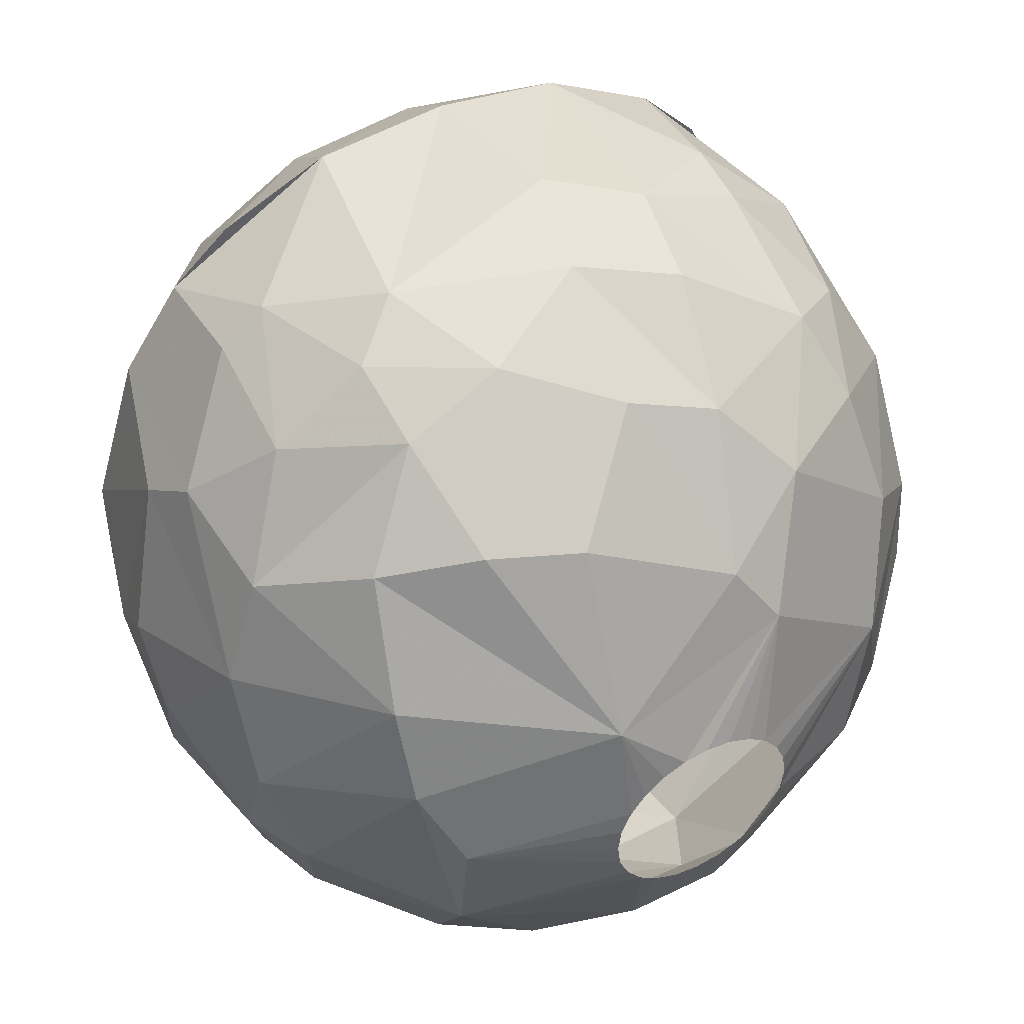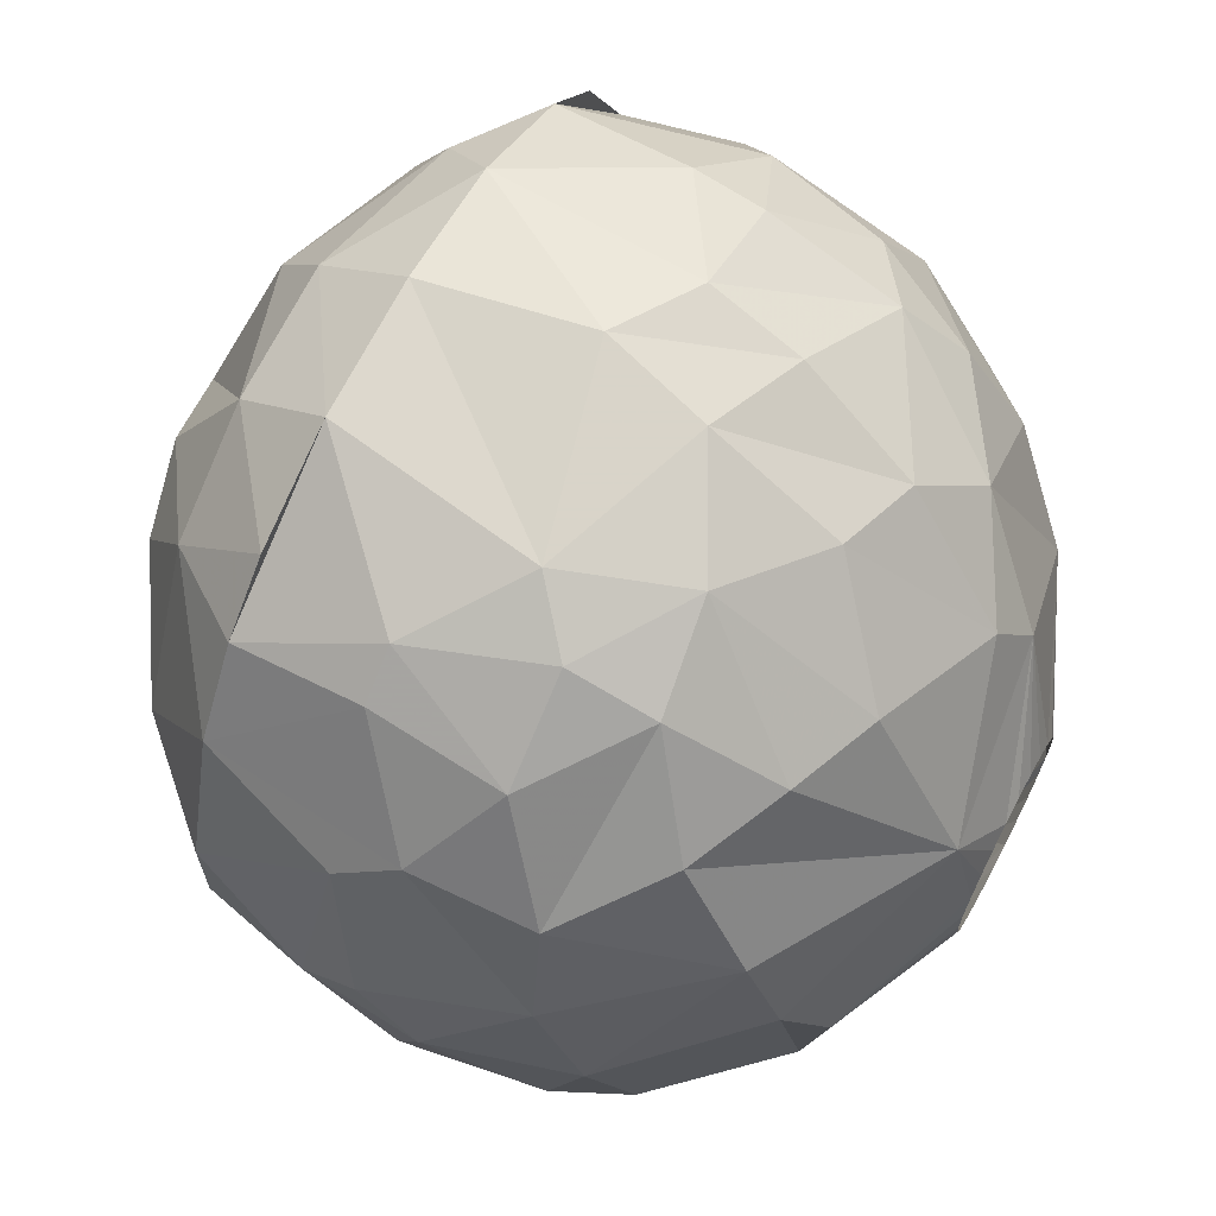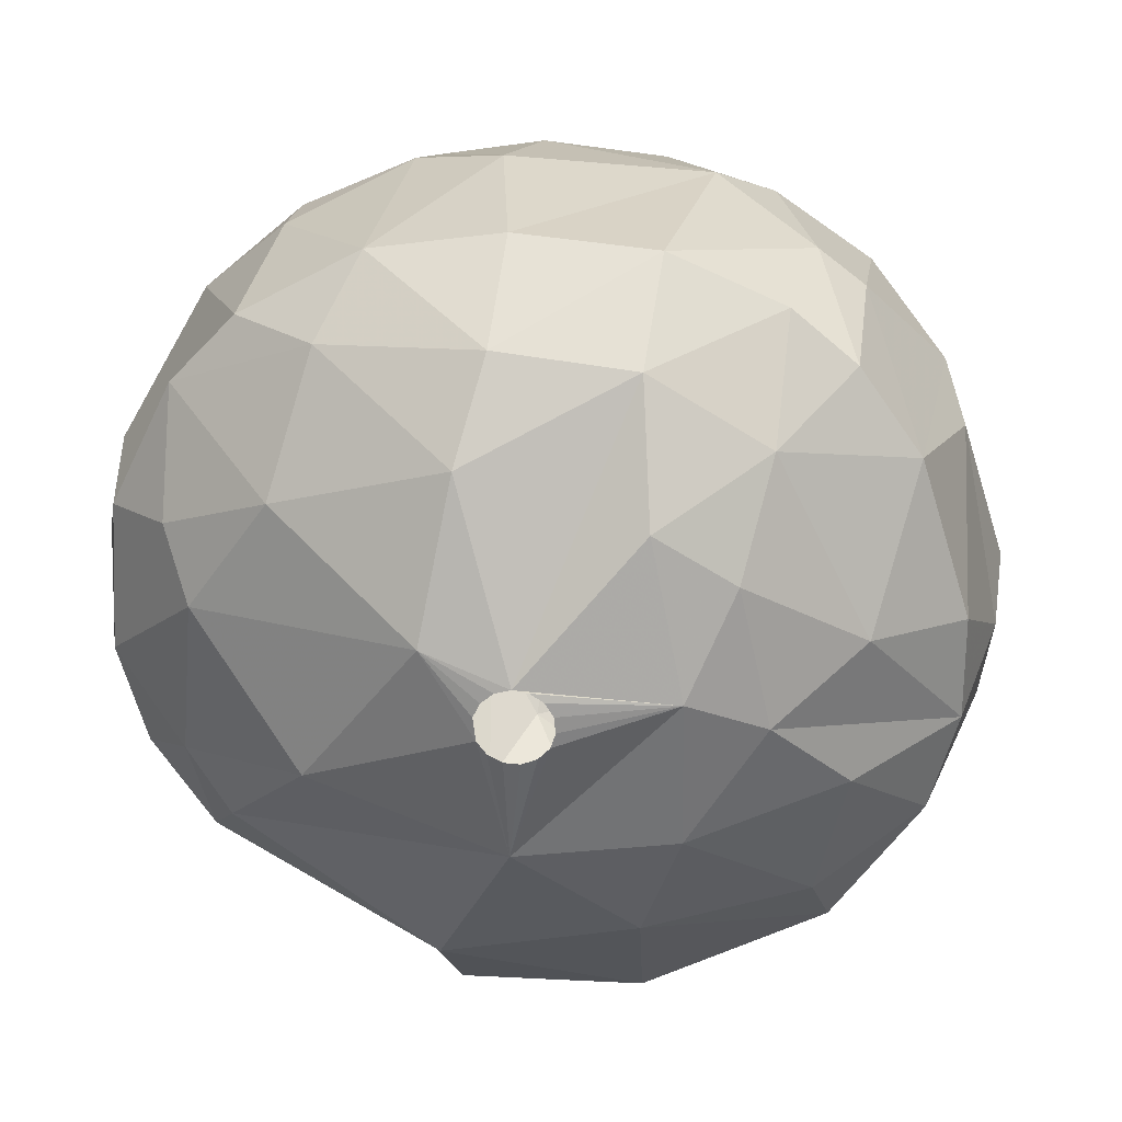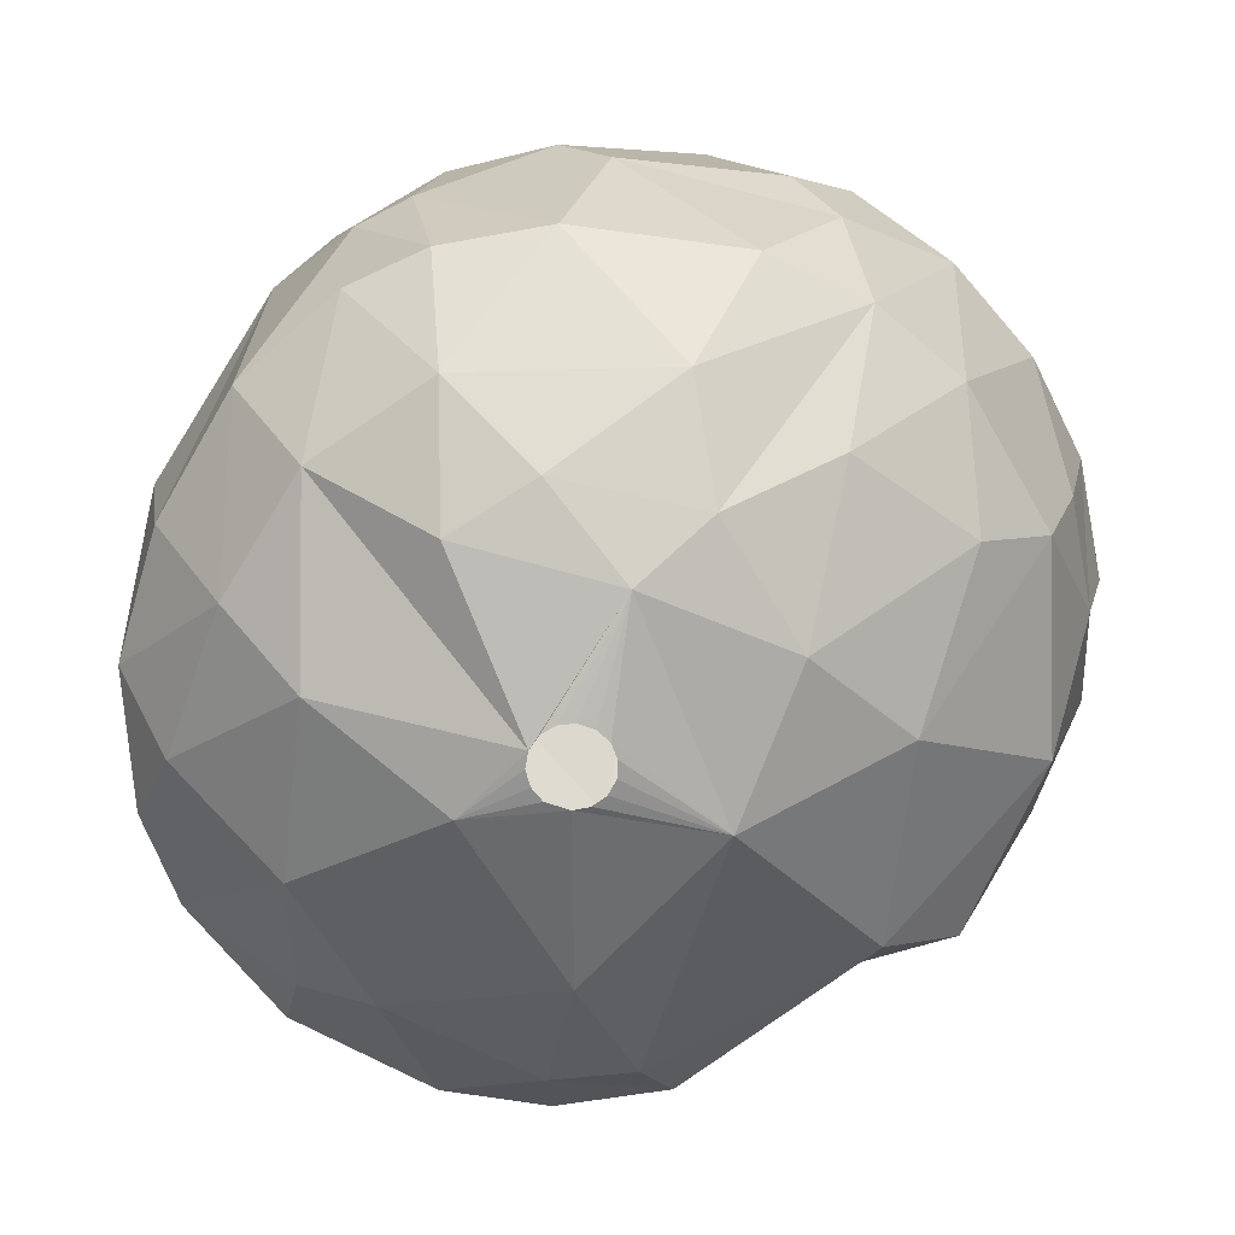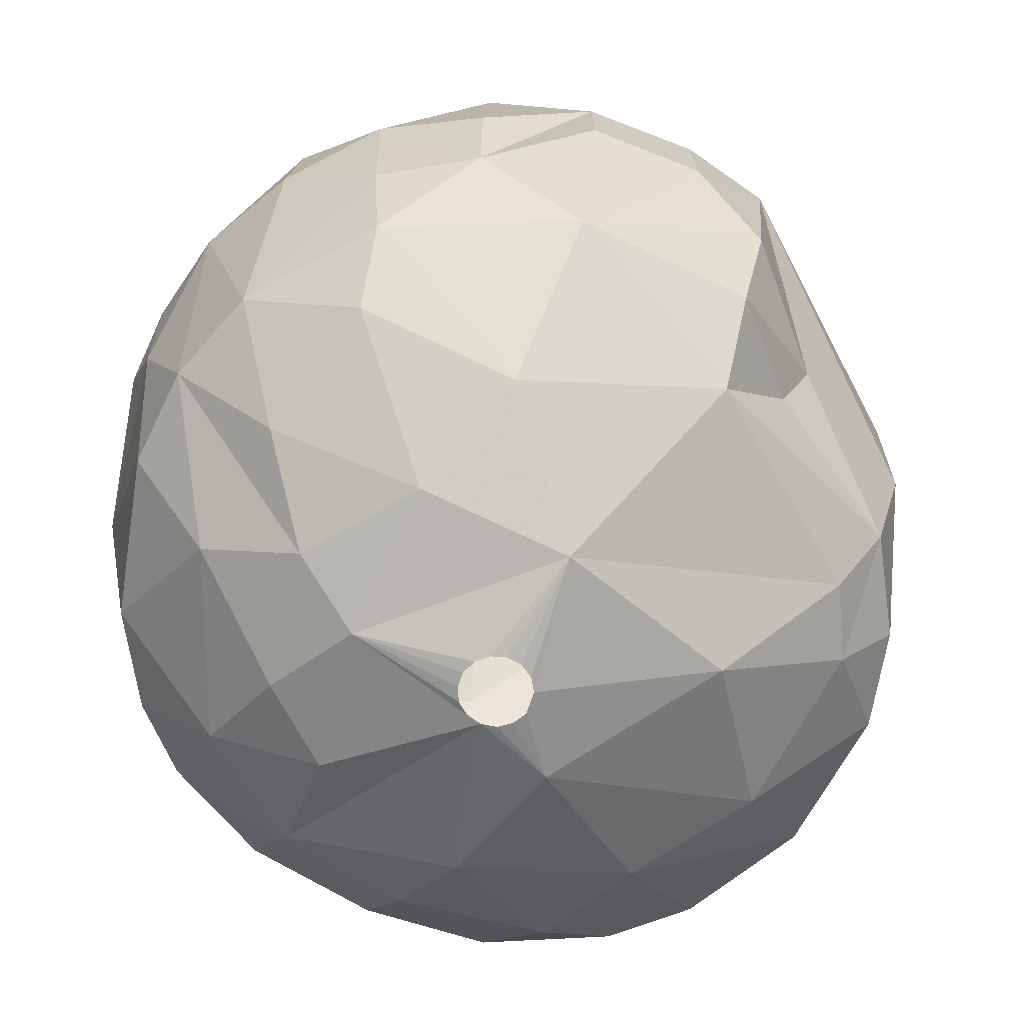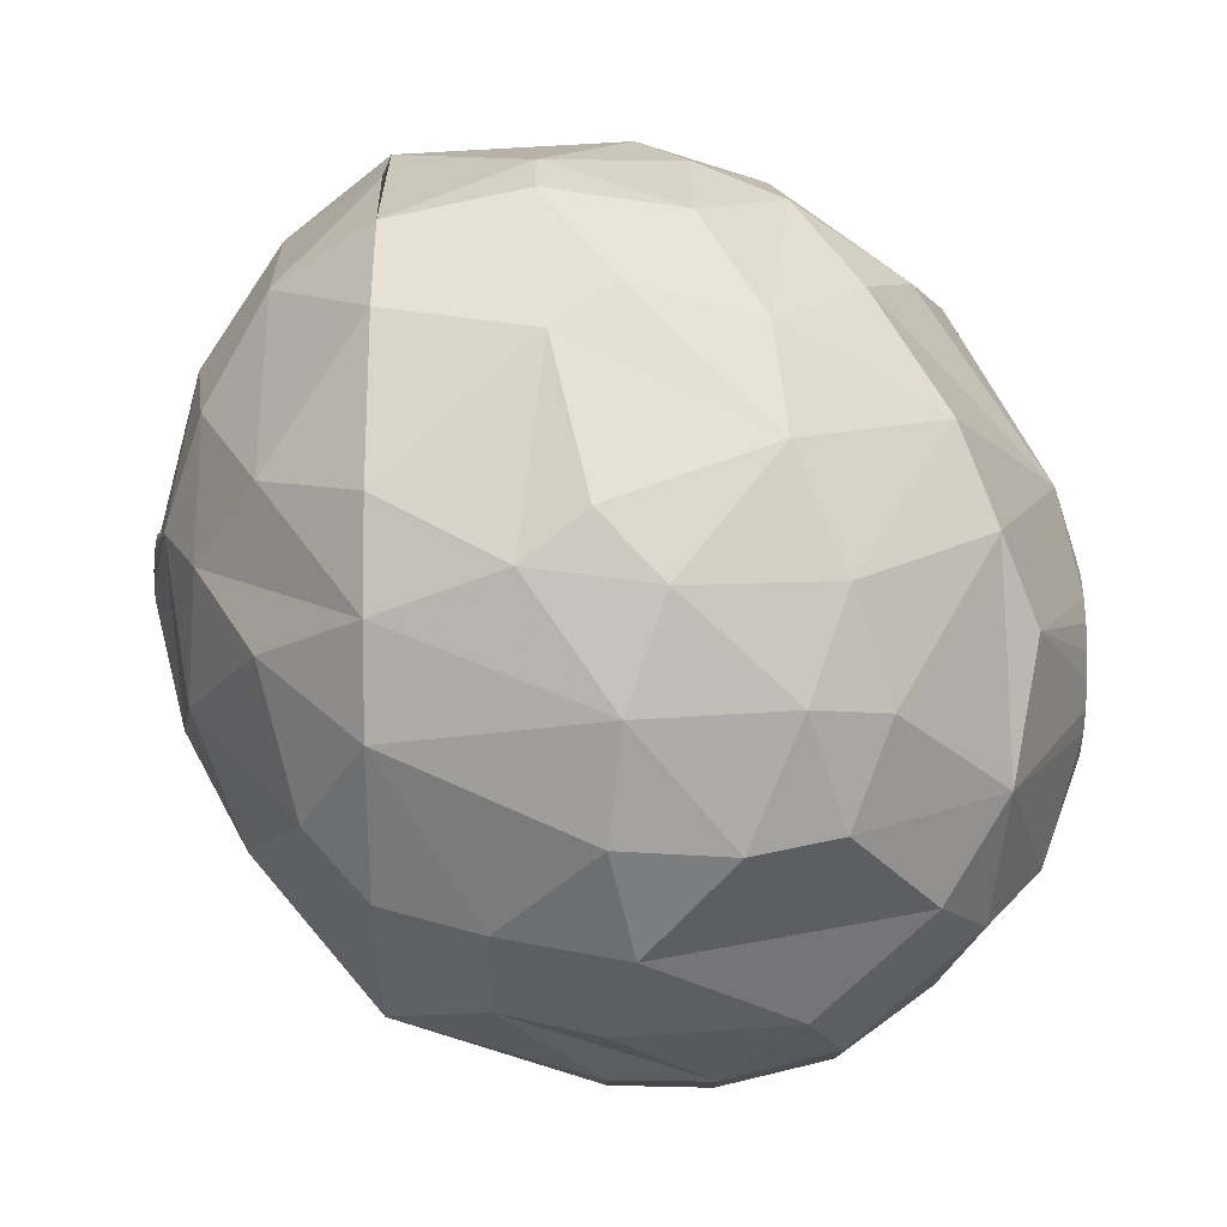
<metadata>
{"format":"obj","ext":"obj","renderer":"f3d","projection":"perspective","resolution":1024,"background":"white","views":[{"elev":47.2,"azim":-29.1,"up":"+Y"},{"elev":67.0,"azim":-62.0,"up":"+Y"},{"elev":25.6,"azim":-174.6,"up":"+Y"},{"elev":-71.6,"azim":-114.9,"up":"+Z"},{"elev":-70.7,"azim":-25.9,"up":"+Z"},{"elev":-6.4,"azim":-90.2,"up":"+Y"}]}
</metadata>
<code>
v 184.8 218.6 38.4
v 184.8 220.2 36.9
v 184.9 219 35.4
v 185.1 216 37.5
v 185.6 216.2 41.1
v 185.8 221.6 40.8
v 185.8 218.8 42
v 185.8 218.1 32.4
v 185.8 220.6 32.4
v 185.9 223.9 36
v 186.2 213.5 37.2
v 186.4 224.9 37.5
v 186.5 215.6 32.4
v 186.5 213.4 39.9
v 186.5 216.2 42.9
v 186.7 224.2 40.5
v 187 213.8 42
v 187 224.6 32.4
v 187.9 211.3 37.8
v 188 221.1 30
v 188.2 211.9 34.8
v 188.2 226.9 39
v 188.3 217.6 30
v 188.4 227.4 35.7
v 188.5 222.5 44.4
v 188.5 220.2 45.3
v 188.5 226.7 32.4
v 188.7 212.5 32.4
v 189 225.4 42.6
v 189.1 214.1 30.9
v 189.4 218.2 46.2
v 189.5 214.9 45.6
v 189.5 228.2 35.7
v 189.6 212.5 44.1
v 190.1 228 32.4
v 190.2 219.6 28.5
v 190.2 209.8 37.2
v 190.3 225.6 30
v 190.4 210.3 34.8
v 190.5 210.1 41.4
v 190.6 228.5 39
v 190.8 227.7 41.1
v 190.9 223.1 28.5
v 191.3 226 43.8
v 191.8 212.1 45.3
v 192 229.3 37.8
v 192 216.8 28.2
v 192 220.6 27.6
v 192.8 224.3 28.2
v 192.9 218.1 47.7
v 192.9 229.2 32.4
v 192.9 208.8 39.6
v 192.9 208.8 37.2
v 192.9 217.5 47.7
v 192.9 218.8 47.7
v 193 213.7 29.4
v 193 209.5 42.3
v 193.1 210.2 32.4
v 193.1 227.3 30
v 193.2 216.9 47.7
v 193.2 219.3 47.7
v 193.2 221.8 47.1
v 193.3 228.7 40.8
v 193.5 225.9 44.7
v 193.6 216.4 47.7
v 193.6 219.9 47.7
v 194.1 213.4 46.8
v 194.1 216 47.7
v 194.1 220.2 47.7
v 194.7 215.7 47.7
v 194.7 220.5 47.7
v 194.7 220.1 27
v 194.8 220.5 27
v 194.8 219.8 27
v 195 220.8 27
v 195.1 219.5 27
v 195.3 221.1 27
v 195.3 215.7 47.7
v 195.3 220.6 47.7
v 195.5 219.3 27
v 195.6 209.2 42.3
v 195.7 221.1 27
v 195.7 208.6 39.6
v 195.8 227.9 42.6
v 195.8 208.6 37.2
v 195.8 216.6 27.6
v 195.9 219.3 27
v 196 215.7 47.7
v 196 220.5 47.7
v 196.1 221 27
v 196.2 229.5 39.3
v 196.2 219.5 27
v 196.3 229.5 32.4
v 196.4 220.8 27
v 196.5 219.8 27
v 196.5 227.7 30
v 196.5 220.4 27
v 196.6 216 47.7
v 196.6 220.2 47.7
v 196.6 213.4 46.8
v 196.9 229.9 36.6
v 197 210.8 44.7
v 197 224.4 45.9
v 197.1 216.4 47.7
v 197.1 219.9 47.7
v 197.1 225.5 28.5
v 197.4 216.9 47.7
v 197.4 219.3 47.7
v 197.6 210.2 32.4
v 197.7 217.5 47.7
v 197.7 218.8 47.7
v 197.8 221.8 27.3
v 197.8 218.1 47.7
v 197.8 209.2 35.4
v 197.9 212 30.6
v 198 222.9 46.5
v 198 227.2 43.2
v 198.1 209 39.9
v 198.1 209.8 42.6
v 198.4 212.7 45.9
v 198.7 228.8 40.2
v 199.1 229.4 37.8
v 199.5 229.1 32.4
v 199.6 225.3 44.4
v 199.8 212.2 33
v 200.4 211.7 34.8
v 200.4 227.4 30.9
v 200.6 216.8 46.5
v 200.6 217.9 28.5
v 201.3 224.2 29.4
v 201.5 219.8 45.9
v 201.7 214.6 45
v 201.8 228.2 37.8
v 201.9 226.7 41.1
v 201.9 228.3 36
v 202.4 227.4 32.4
v 202.5 225 42.6
v 202.8 216.2 44.7
v 202.8 222.3 44.1
v 202.8 215.4 30.9
v 202.9 213.7 42.9
v 203.3 221.3 30
v 203.6 214.2 32.4
v 203.6 225.9 39.9
v 203.8 217.1 30.9
v 204 222.9 30.9
v 204 225.7 32.4
v 204.1 226.4 36.9
v 204.1 213.4 39.6
v 204.1 215.8 42.9
v 204.2 213.6 35.7
v 204.6 218.1 42.9
v 204.7 220.6 42.6
v 204.9 223.5 40.5
v 205.1 216.5 32.4
v 205.4 215.2 38.7
v 205.5 222.6 32.4
v 205.8 218.9 32.4
v 205.9 223 35.4
v 206.2 217.4 36.6
v 206.3 218.5 38.4
v 206.4 221.1 37.5
v 206.4 220.7 35.4
g foo
f 51 35 27
f 13 28 21
f 126 109 125
f 38 59 49
f 115 86 140
f 116 103 62
f 110 128 131
f 65 32 67
f 30 23 47
f 145 129 142
f 56 86 115
f 30 47 56
f 38 43 20
f 127 106 96
f 127 130 106
f 8 36 23
f 20 36 8
f 146 142 130
f 140 129 145
f 18 38 20
f 35 59 38
f 158 145 142
f 9 20 8
f 147 130 127
f 147 146 130
f 58 56 115
f 13 23 30
f 18 20 9
f 158 142 146
f 143 140 145
f 115 140 143
f 13 30 28
f 35 38 27
f 51 59 35
f 51 96 59
f 93 96 51
f 123 127 96
f 147 127 136
f 157 158 146
f 155 143 145
f 109 58 115
f 13 8 23
f 155 145 158
f 28 56 58
f 28 30 56
f 27 38 18
f 123 96 93
f 136 127 123
f 157 146 147
f 125 109 115
f 125 115 143
f 157 147 136
f 10 18 9
f 135 136 123
f 39 28 58
f 24 27 18
f 33 51 27
f 163 158 157
f 126 125 143
f 114 58 109
f 159 157 136
f 151 143 155
f 21 28 39
f 10 9 3
f 33 27 24
f 126 143 151
f 114 109 126
f 3 9 8
f 148 159 136
f 159 163 157
f 13 21 11
f 85 58 114
f 12 18 10
f 24 18 12
f 46 93 51
f 101 123 93
f 148 136 135
f 4 8 13
f 4 3 8
f 10 3 2
f 4 13 11
f 162 163 159
f 161 158 163
f 160 158 161
f 160 155 158
f 156 155 160
f 151 155 156
f 46 51 33
f 101 93 46
f 122 123 101
f 135 123 122
f 53 39 58
f 19 39 37
f 21 39 19
f 53 58 85
f 11 21 19
f 22 24 12
f 161 163 162
f 149 151 156
f 118 114 126
f 52 39 53
f 37 39 52
f 33 24 22
f 133 135 122
f 148 135 133
f 118 126 151
f 149 118 151
f 14 11 19
f 1 3 4
f 1 2 3
f 41 33 22
f 41 46 33
f 156 160 161
f 85 114 118
f 14 4 11
f 6 10 2
f 12 10 6
f 133 144 148
f 6 2 1
f 91 101 46
f 52 53 85
f 121 122 101
f 154 148 144
f 154 159 148
f 162 159 154
f 83 85 118
f 121 101 91
f 134 133 122
f 83 52 85
f 1 4 5
f 5 4 14
f 16 12 6
f 22 12 16
f 63 41 42
f 63 46 41
f 91 46 63
f 134 122 121
f 40 37 52
f 19 37 40
f 42 41 22
f 134 144 133
f 153 162 154
f 153 161 162
f 150 156 161
f 149 156 150
f 7 1 5
f 6 1 7
f 42 22 16
f 119 118 149
f 17 14 19
f 119 83 118
f 57 52 83
f 17 5 14
f 117 121 91
f 137 154 144
f 150 161 152
f 17 19 34
f 29 42 16
f 84 91 63
f 117 91 84
f 152 161 153
f 119 149 141
f 81 83 119
f 81 57 83
f 40 52 57
f 34 19 40
f 137 144 134
f 141 149 150
f 25 16 6
f 7 5 15
f 29 16 25
f 44 42 29
f 134 121 117
f 15 5 17
f 25 6 7
f 63 42 44
f 139 154 137
f 32 17 34
f 15 17 32
f 137 134 124
f 153 154 139
f 25 7 26
f 124 134 117
f 26 7 15
f 64 63 44
f 84 63 64
f 138 150 152
f 102 81 119
f 102 57 81
f 45 40 57
f 34 40 45
f 124 139 137
f 138 152 153
f 103 117 84
f 124 117 103
f 132 150 138
f 132 141 150
f 120 119 141
f 26 15 32
f 120 141 132
f 102 119 120
f 45 57 102
f 31 26 32
f 62 44 29
f 64 44 62
f 103 84 64
f 131 139 124
f 131 153 139
f 131 138 153
f 62 29 25
f 131 124 116
f 32 34 45
f 116 124 103
f 128 138 131
f 132 138 128
f 100 45 102
f 67 45 100
f 62 25 26
f 120 132 128
f 100 102 120
f 32 45 67
f 103 64 62
f 31 62 26
f 105 131 116
f 100 120 128
f 86 74 76
f 48 74 86
f 48 72 74
f 48 73 72
f 48 75 73
f 48 77 75
f 82 77 48
f 112 90 82
f 112 94 90
f 112 97 94
f 95 97 112
f 86 92 95
f 86 87 92
f 86 80 87
f 86 76 80
f 47 48 86
f 49 82 48
f 129 95 112
f 86 95 129
f 36 48 47
f 106 112 82
f 130 112 106
f 36 43 48
f 43 49 48
f 59 82 49
f 59 106 82
f 47 86 56
f 23 36 47
f 142 112 130
f 129 112 142
f 140 86 129
f 20 43 36
f 38 49 43
f 96 106 59
f 54 31 60
f 50 31 54
f 55 31 50
f 55 61 31
f 66 62 61
f 69 62 66
f 71 62 69
f 71 116 62
f 79 116 71
f 89 116 79
f 99 116 89
f 99 105 116
f 108 131 105
f 111 131 108
f 113 131 111
f 110 131 113
f 107 100 110
f 104 100 107
f 98 100 104
f 88 100 98
f 88 67 100
f 78 67 88
f 70 67 78
f 70 68 67
f 60 32 65
f 60 31 32
f 61 62 31
f 110 100 128
f 68 65 67
g

</code>
